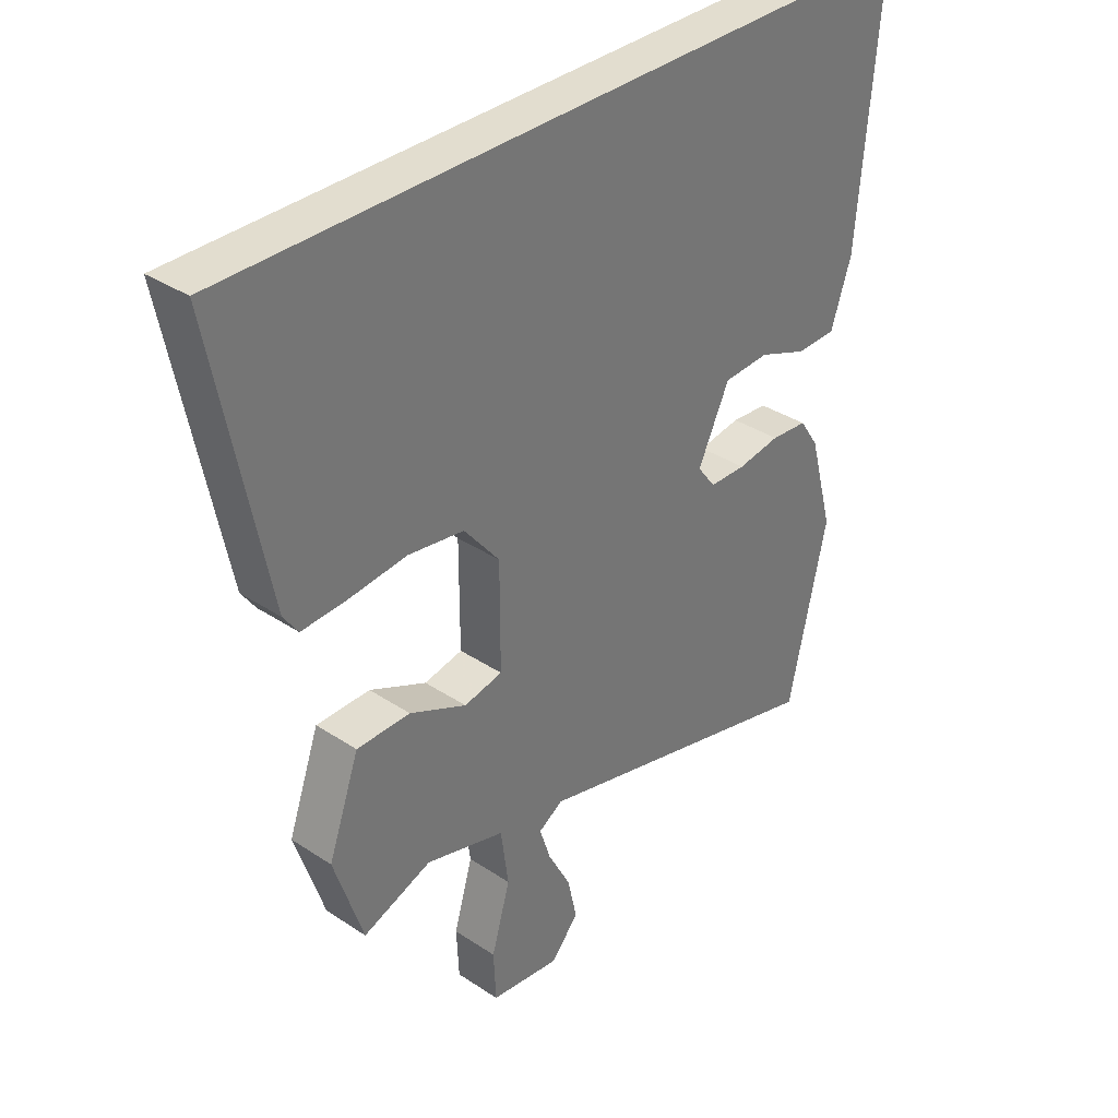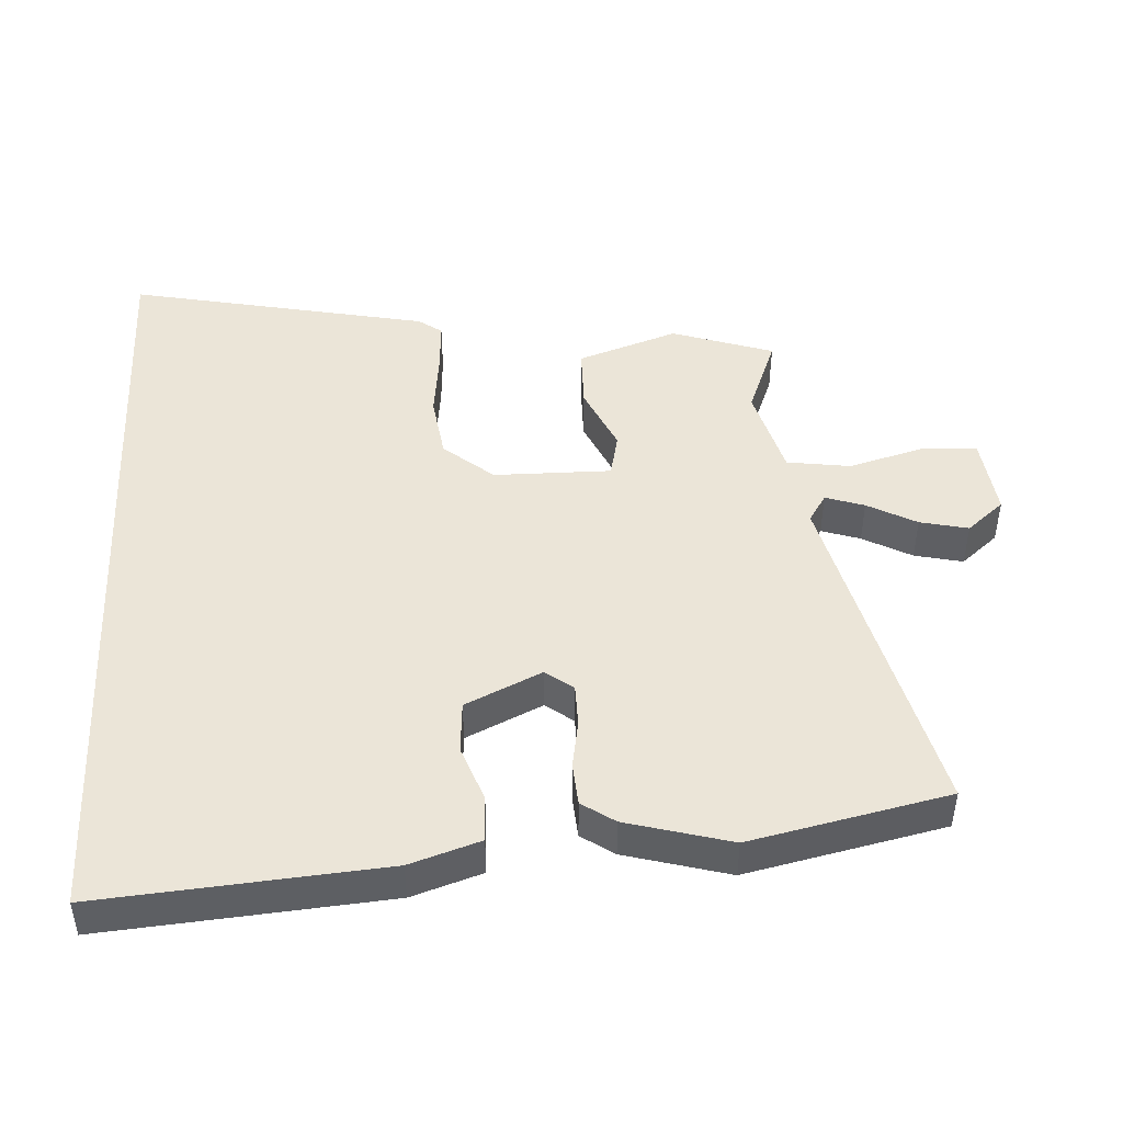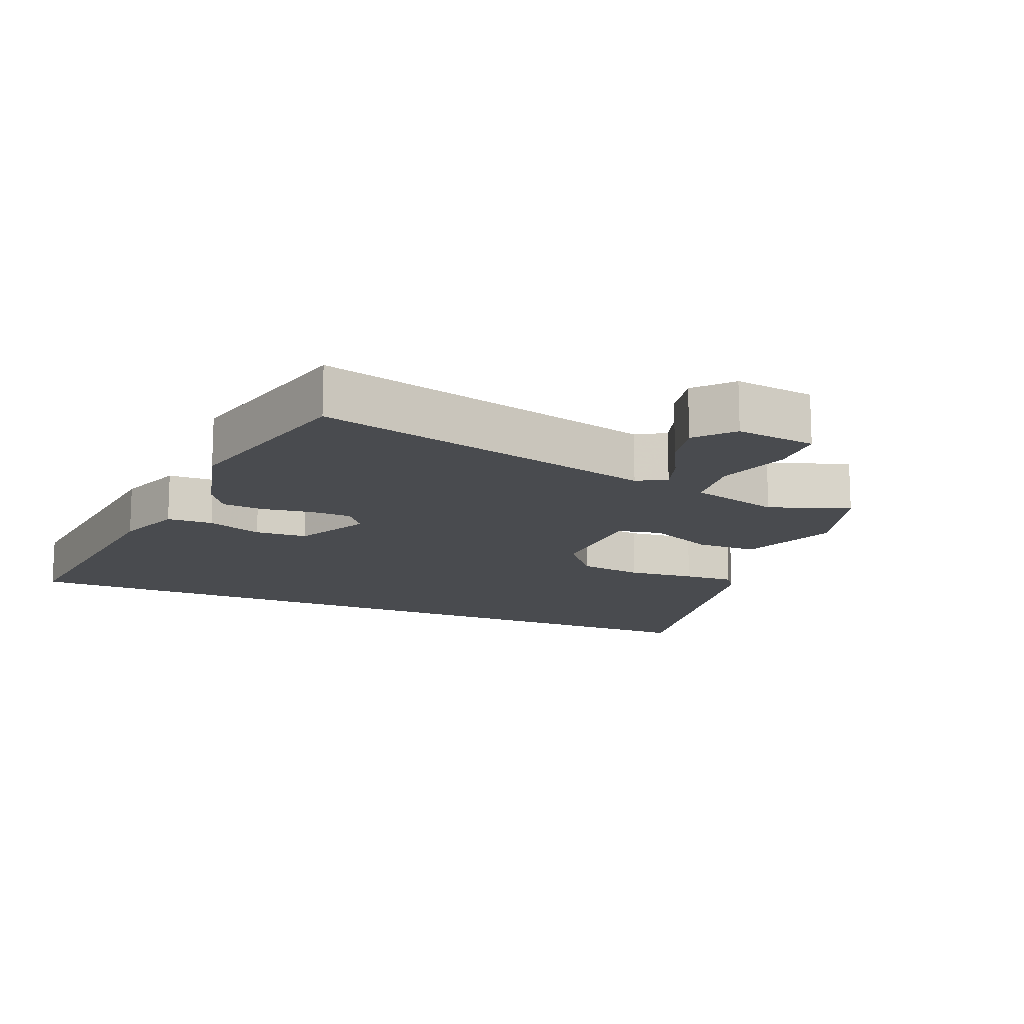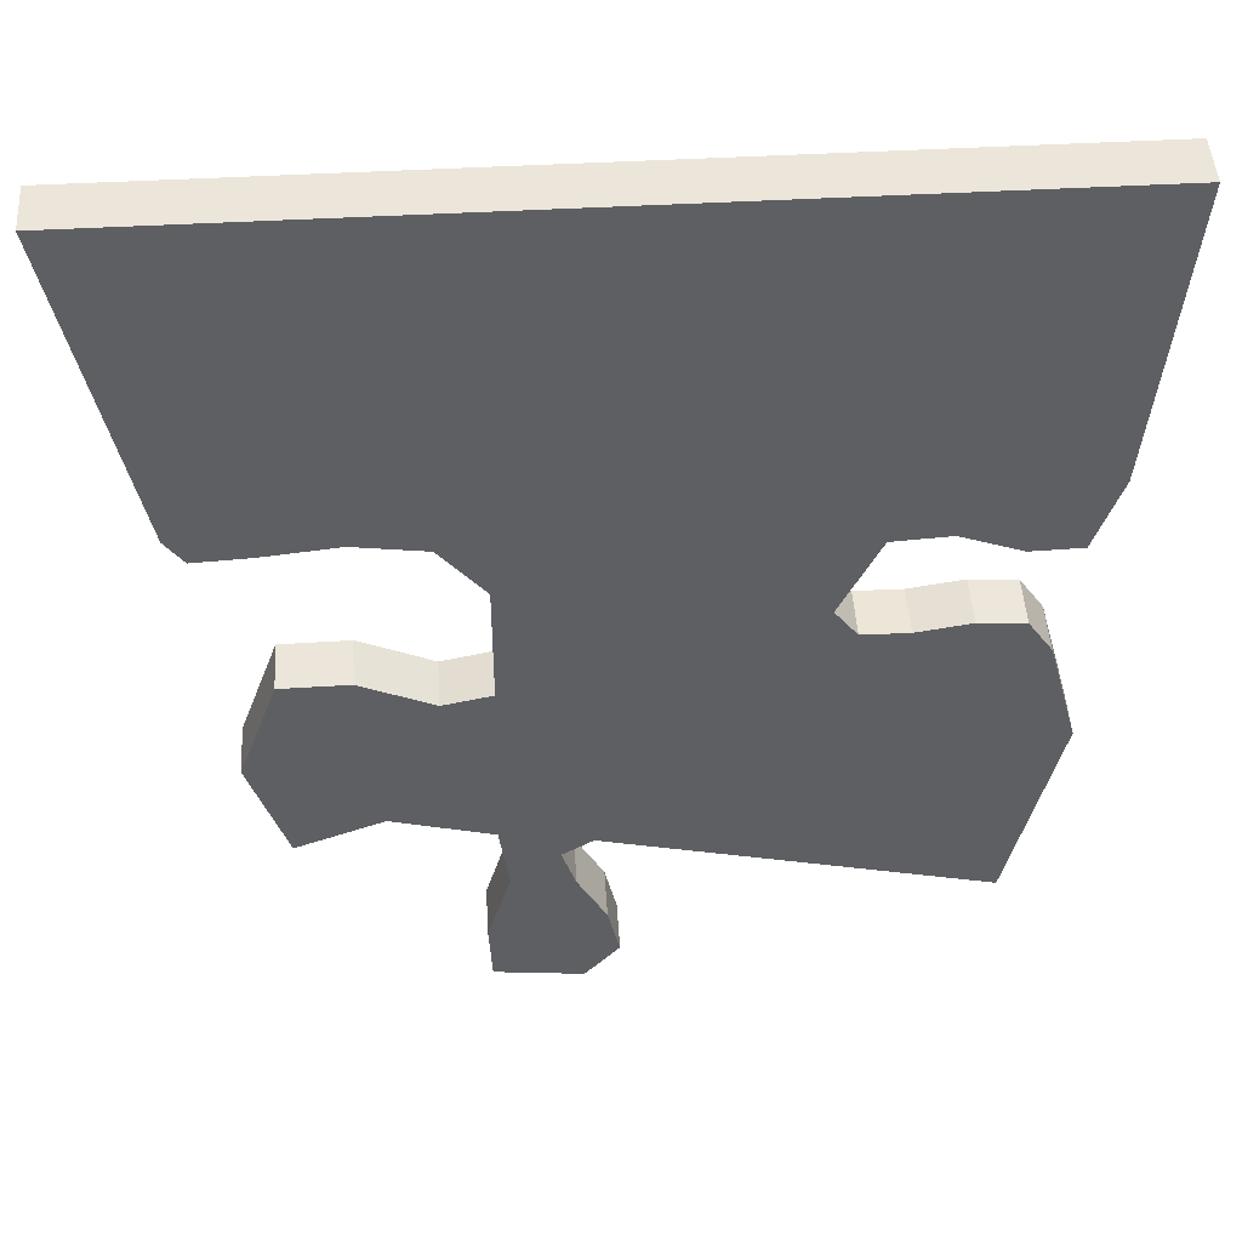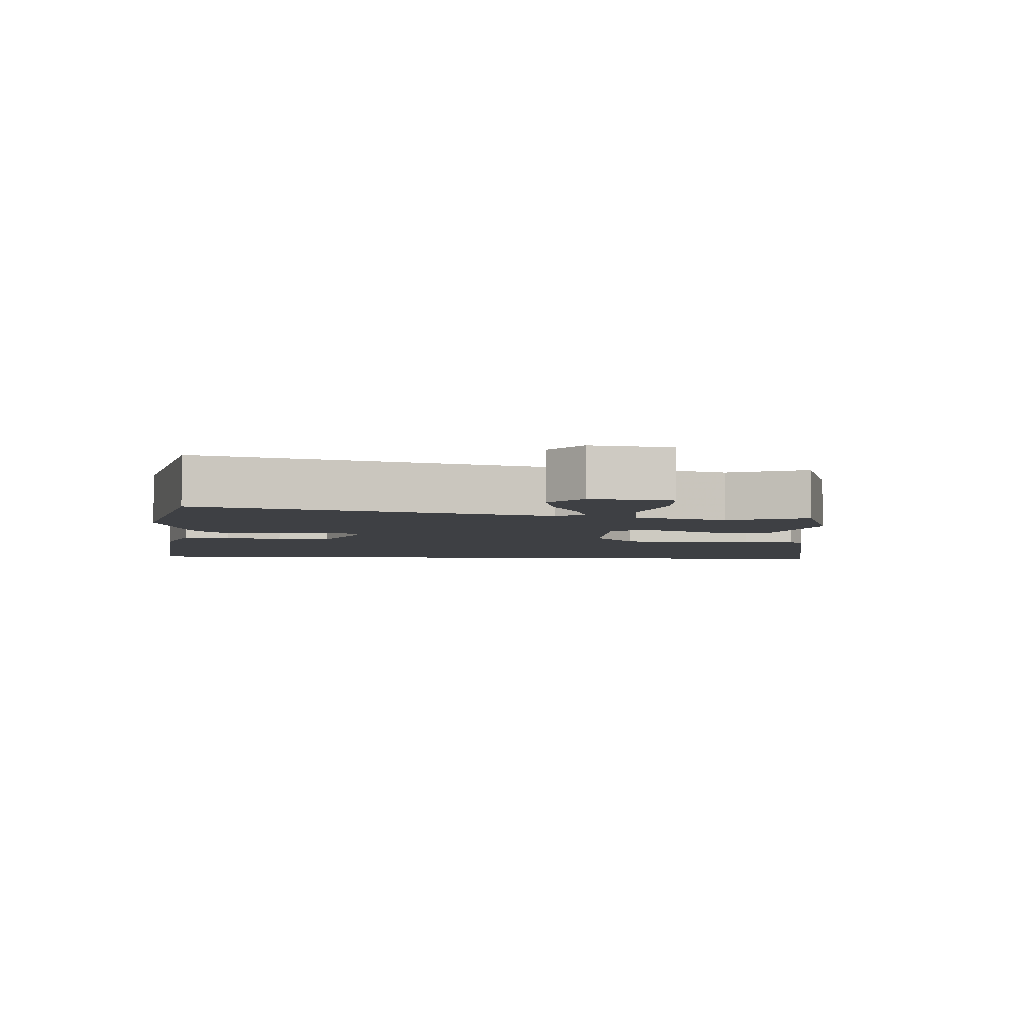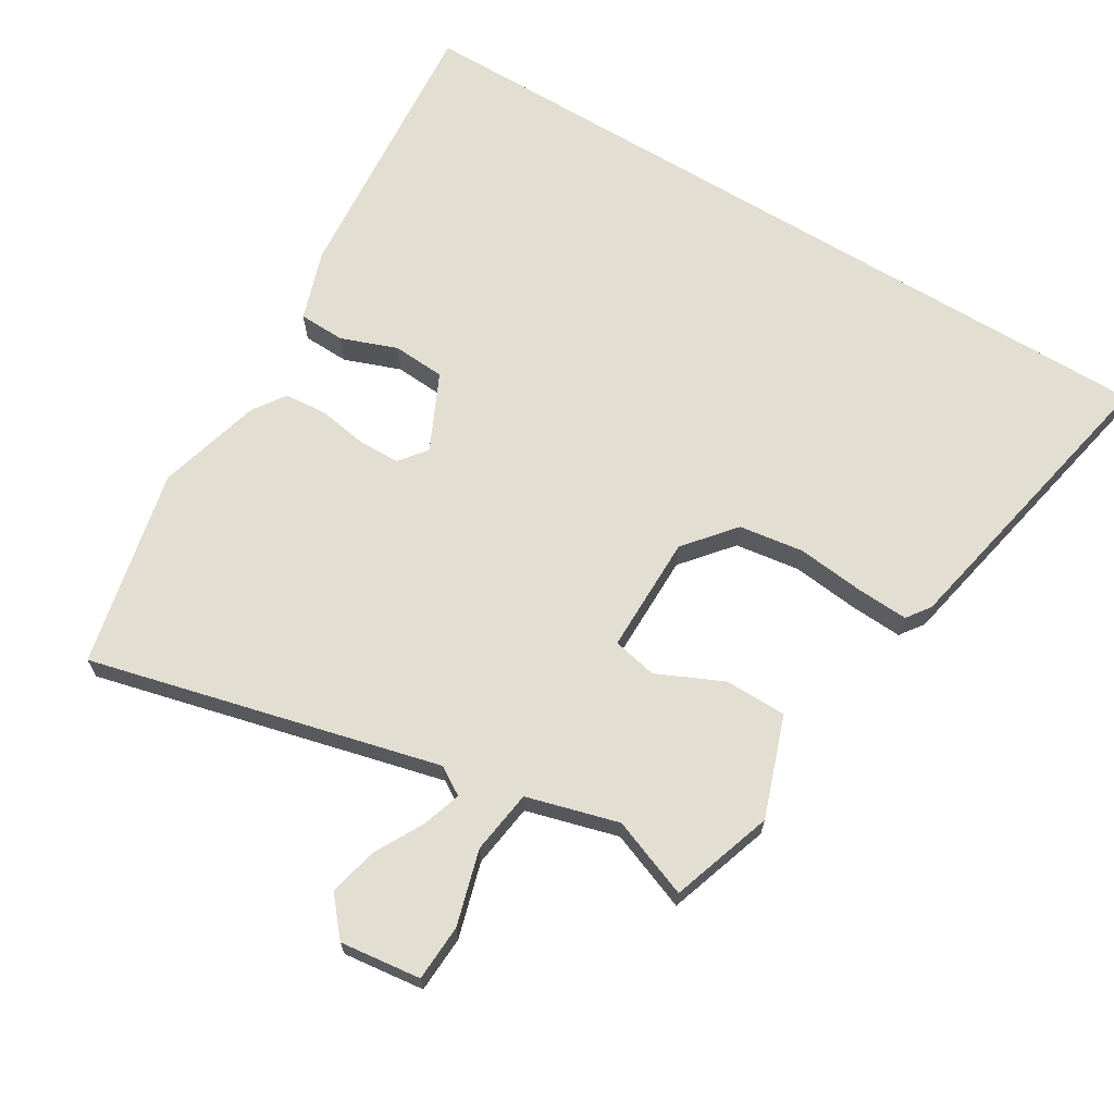
<metadata>
{"format":"obj","ext":"obj","renderer":"f3d","projection":"perspective","resolution":1024,"background":"white","views":[{"elev":34.8,"azim":-48.4,"up":"+Z"},{"elev":46.0,"azim":87.1,"up":"+Y"},{"elev":-14.2,"azim":156.7,"up":"+Y"},{"elev":47.7,"azim":-3.6,"up":"+Z"},{"elev":-4.6,"azim":176.0,"up":"+Y"},{"elev":67.4,"azim":-148.7,"up":"+Y"}]}
</metadata>
<code>
v 0.533 0.07 -0.353
v 0.467 0.07 -0.647
v -0.051 0.07 -0.517
v -0.093 0.07 -0.543
v -0.074 0.07 -0.601
v -0.035 0.07 -0.674
v -0.019 0.07 -0.746
v -0.066 0.07 -0.801
v -0.186 0.07 -0.786
v -0.19 0.07 -0.702
v -0.158 0.07 -0.591
v -0.171 0.07 -0.496
v -0.307 0.07 -0.458
v -0.425 0.07 -0.503
v -0.475 0.07 -0.351
v -0.422 0.07 -0.202
v -0.33 0.07 -0.201
v -0.232 0.07 -0.246
v -0.166 0.07 -0.232
v -0.166 0.07 -0.057
v -0.227 0.07 0.017
v -0.323 0.07 0.031
v -0.424 0.07 0.02
v -0.5 0.07 0.016
v -0.525 0.07 0.051
v -0.615 0.07 0.5
v 0.584 0.07 0.5
v 0.547 0.07 0.079
v 0.512 0.07 -0.025
v 0.443 0.07 -0.027
v 0.36 0.07 0.004
v 0.282 0.07 -0.001
v 0.228 0.07 -0.114
v 0.259 0.07 -0.155
v 0.322 0.07 -0.156
v 0.395 0.07 -0.144
v 0.458 0.07 -0.149
v 0.491 0.07 -0.198
v 0.533 0 -0.353
v 0.467 0 -0.647
v -0.051 0 -0.517
v -0.093 0 -0.543
v -0.074 0 -0.601
v -0.035 0 -0.674
v -0.019 0 -0.746
v -0.066 0 -0.801
v -0.186 0 -0.786
v -0.19 0 -0.702
v -0.158 0 -0.591
v -0.171 0 -0.496
v -0.307 0 -0.458
v -0.425 0 -0.503
v -0.475 0 -0.351
v -0.422 0 -0.202
v -0.33 0 -0.201
v -0.232 0 -0.246
v -0.166 0 -0.232
v -0.166 0 -0.057
v -0.227 0 0.017
v -0.323 0 0.031
v -0.424 0 0.02
v -0.5 0 0.016
v -0.525 0 0.051
v -0.615 0 0.5
v 0.584 0 0.5
v 0.547 0 0.079
v 0.512 0 -0.025
v 0.443 0 -0.027
v 0.36 0 0.004
v 0.282 0 -0.001
v 0.228 0 -0.114
v 0.259 0 -0.155
v 0.322 0 -0.156
v 0.395 0 -0.144
v 0.458 0 -0.149
v 0.491 0 -0.198
f 35 36 37 38
f 34 35 38 1
f 28 29 30 31
f 28 31 32
f 27 28 32
f 26 27 32
f 22 23 24 25
f 22 25 26 32
f 15 16 17 18
f 13 14 15 18
f 12 13 18 19
f 11 12 19
f 8 9 10 11
f 8 11 19 20
f 5 6 7 8
f 4 5 8
f 34 1 2 3
f 33 34 3 4
f 21 22 32
f 20 21 32 33
f 4 8 20
f 4 20 33
f 76 75 74 73
f 39 76 73 72
f 69 68 67 66
f 70 69 66
f 70 66 65
f 70 65 64
f 63 62 61 60
f 70 64 63 60
f 56 55 54 53
f 56 53 52 51
f 57 56 51 50
f 57 50 49
f 49 48 47 46
f 58 57 49 46
f 46 45 44 43
f 46 43 42
f 41 40 39 72
f 42 41 72 71
f 70 60 59
f 71 70 59 58
f 58 46 42
f 71 58 42
f 1 39 40 2
f 2 40 41 3
f 3 41 42 4
f 4 42 43 5
f 5 43 44 6
f 6 44 45 7
f 7 45 46 8
f 8 46 47 9
f 9 47 48 10
f 10 48 49 11
f 11 49 50 12
f 12 50 51 13
f 13 51 52 14
f 14 52 53 15
f 15 53 54 16
f 16 54 55 17
f 17 55 56 18
f 18 56 57 19
f 19 57 58 20
f 20 58 59 21
f 21 59 60 22
f 22 60 61 23
f 23 61 62 24
f 24 62 63 25
f 25 63 64 26
f 26 64 65 27
f 27 65 66 28
f 28 66 67 29
f 29 67 68 30
f 30 68 69 31
f 31 69 70 32
f 32 70 71 33
f 33 71 72 34
f 34 72 73 35
f 35 73 74 36
f 36 74 75 37
f 37 75 76 38
f 38 76 39 1

</code>
